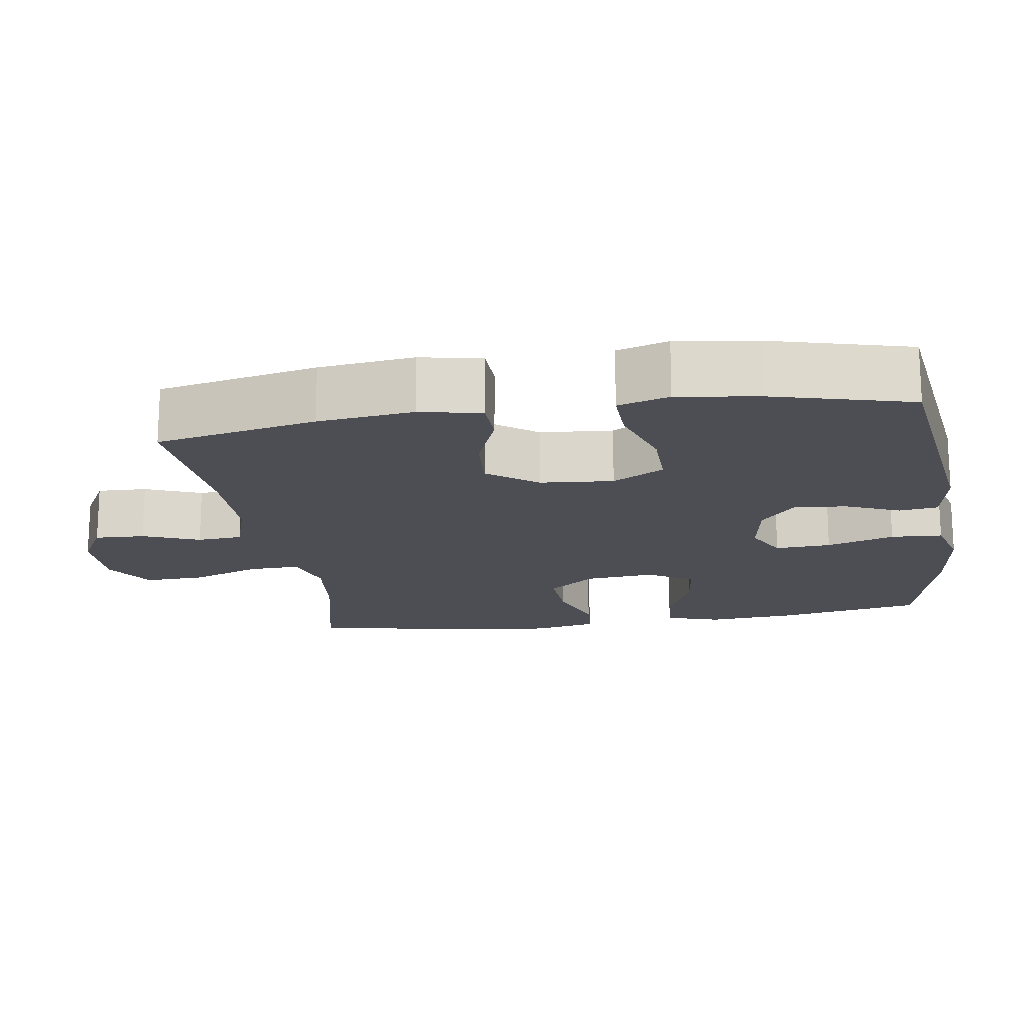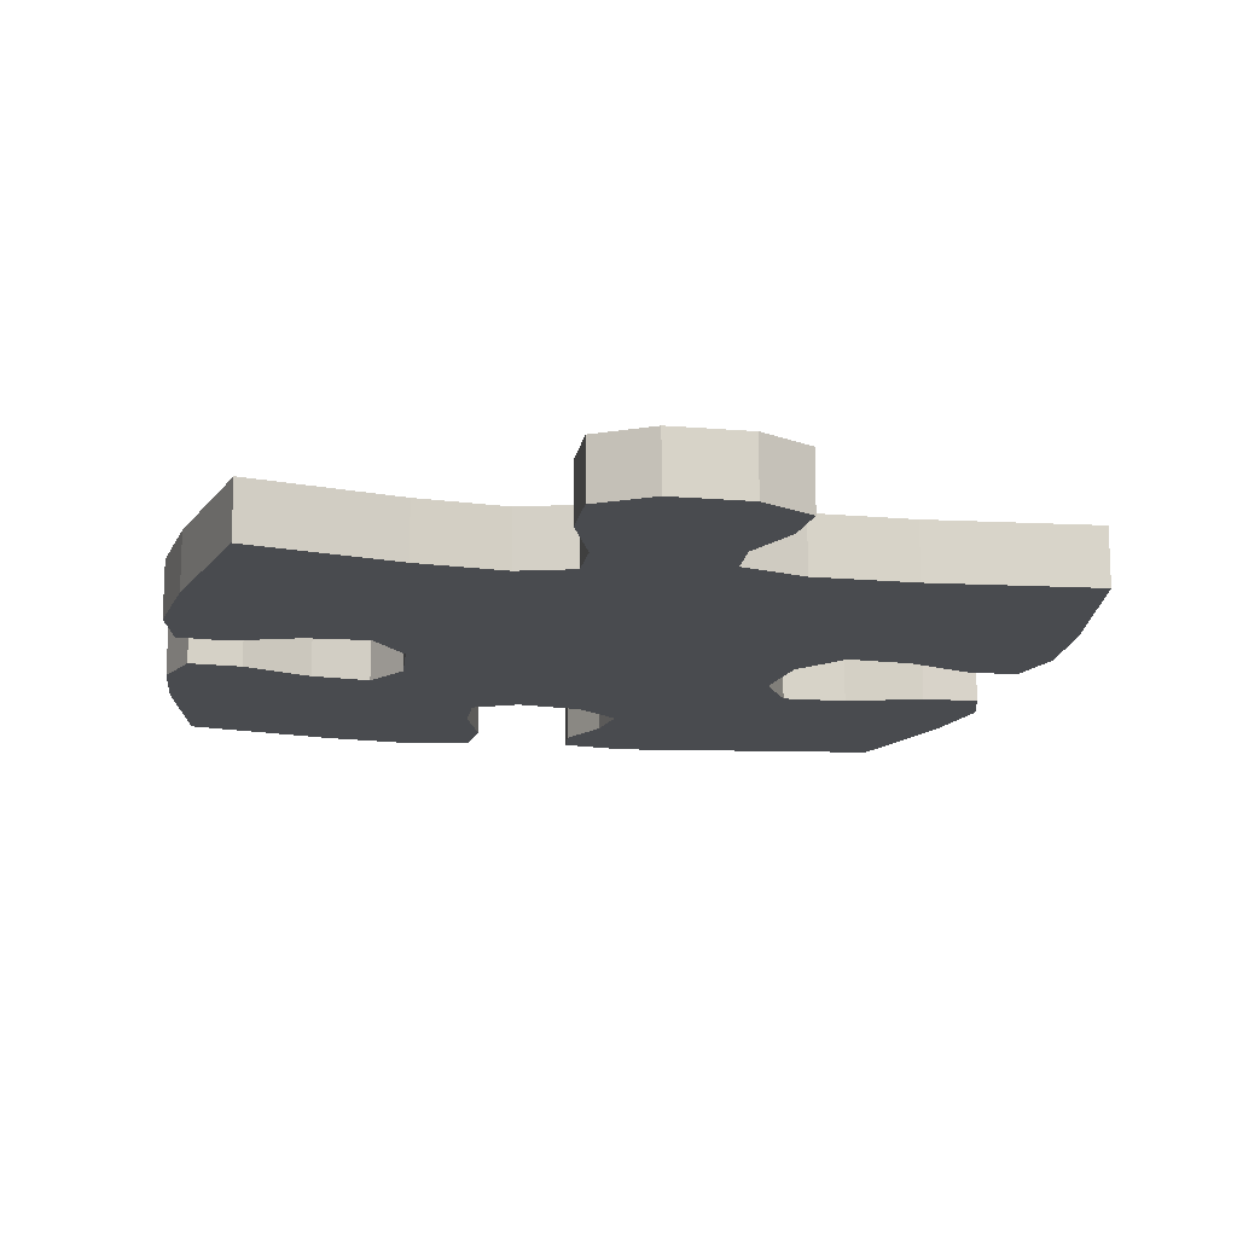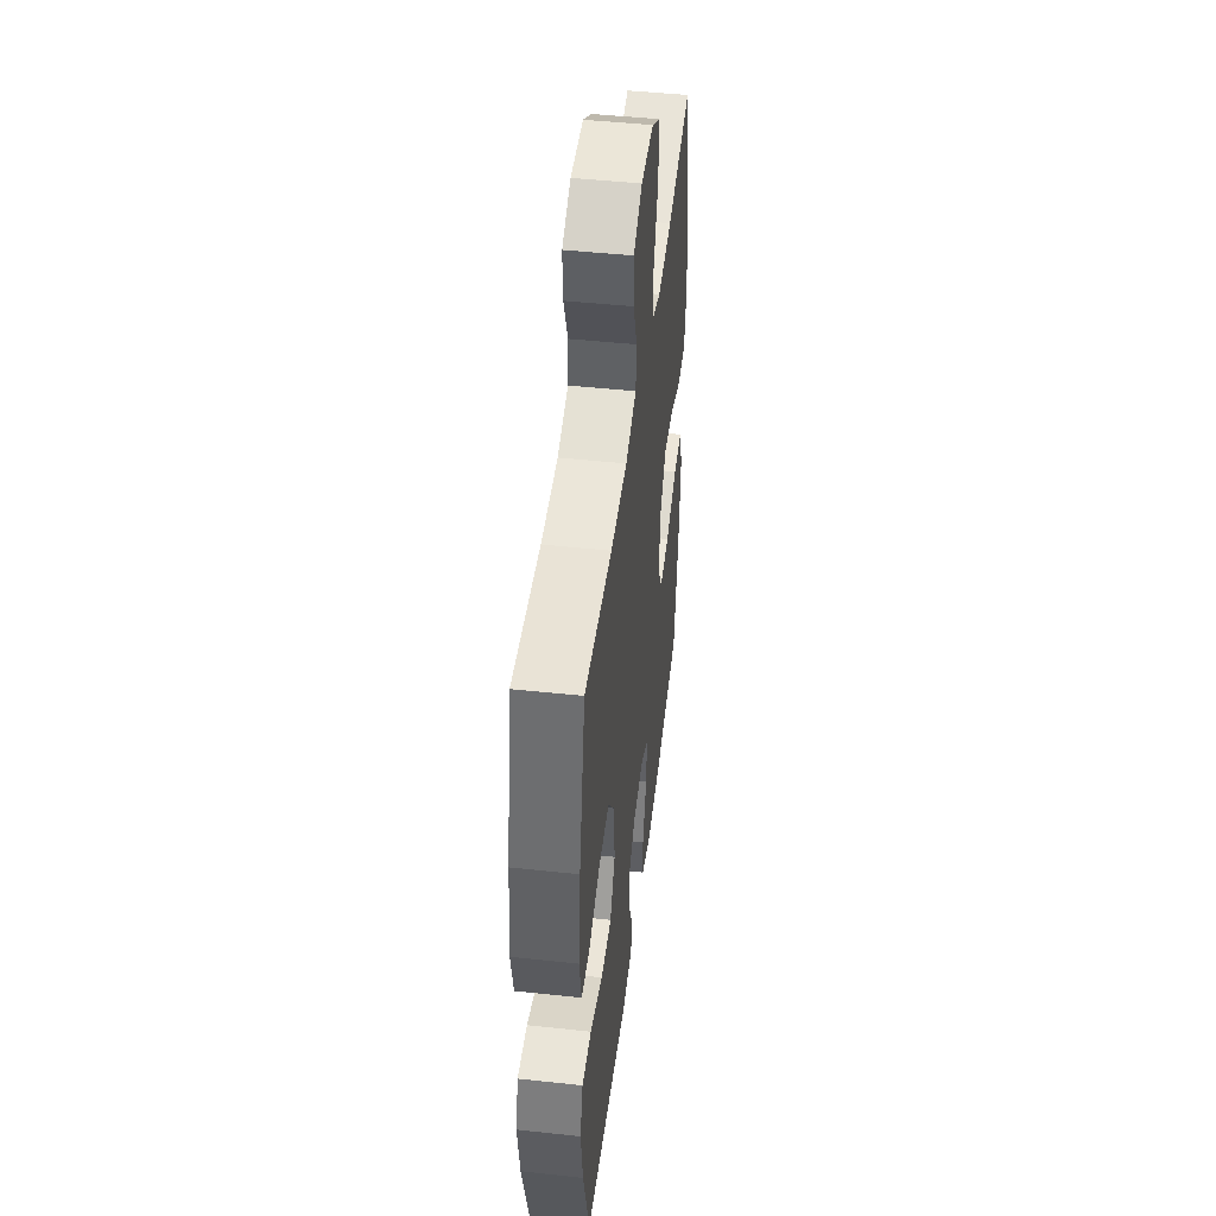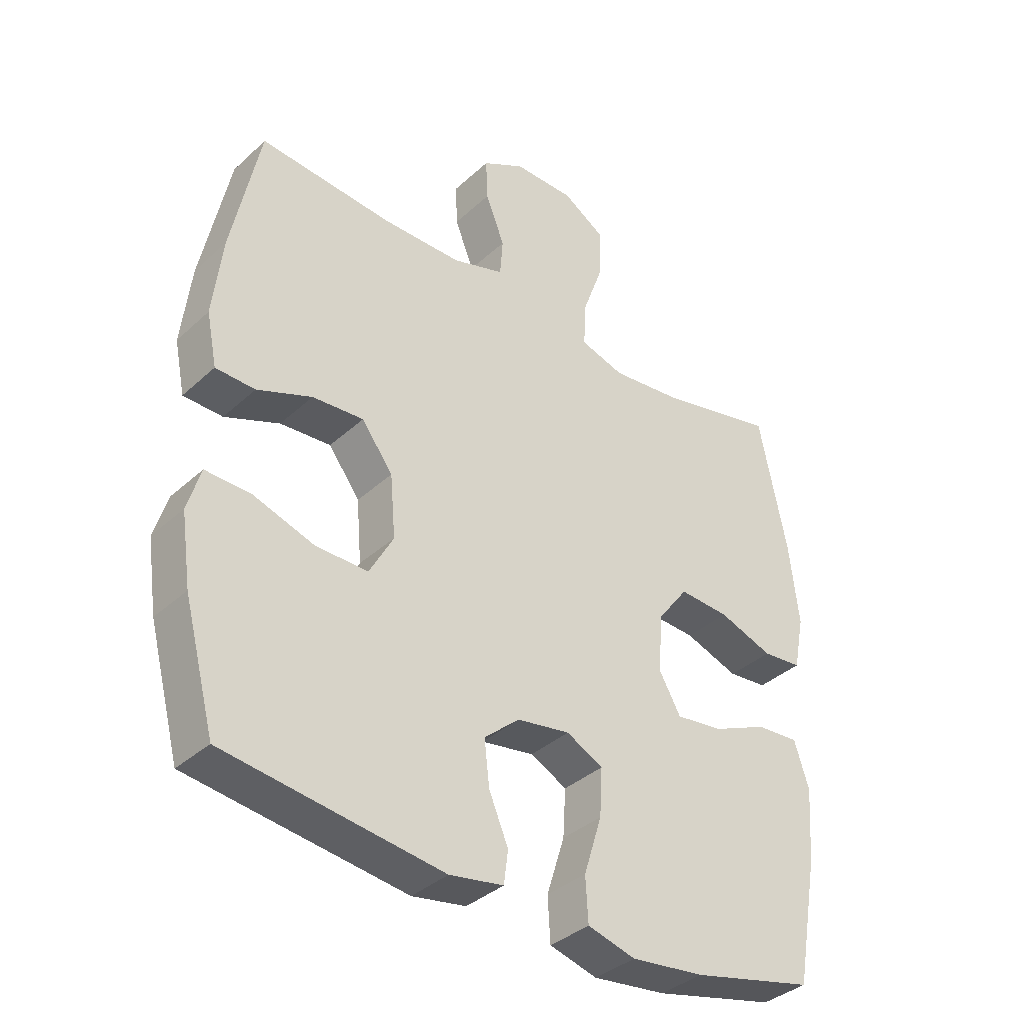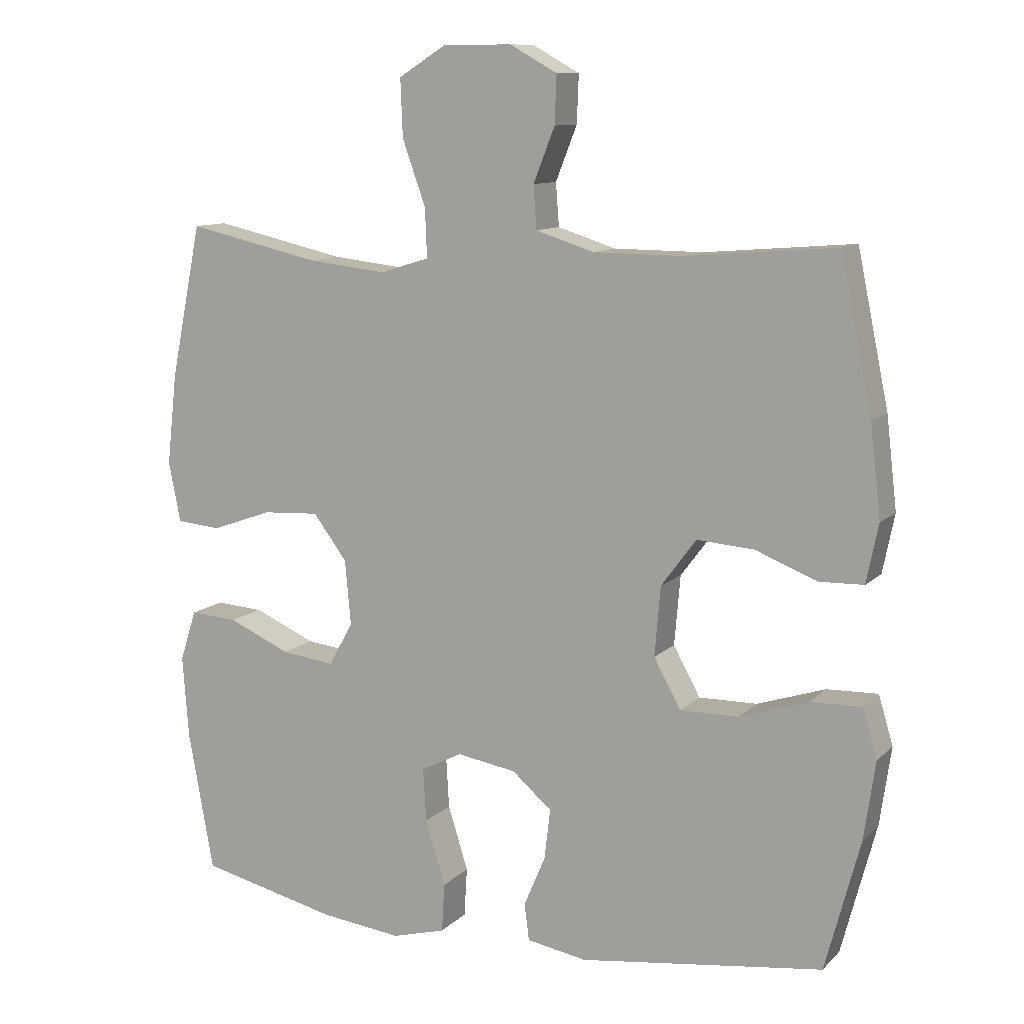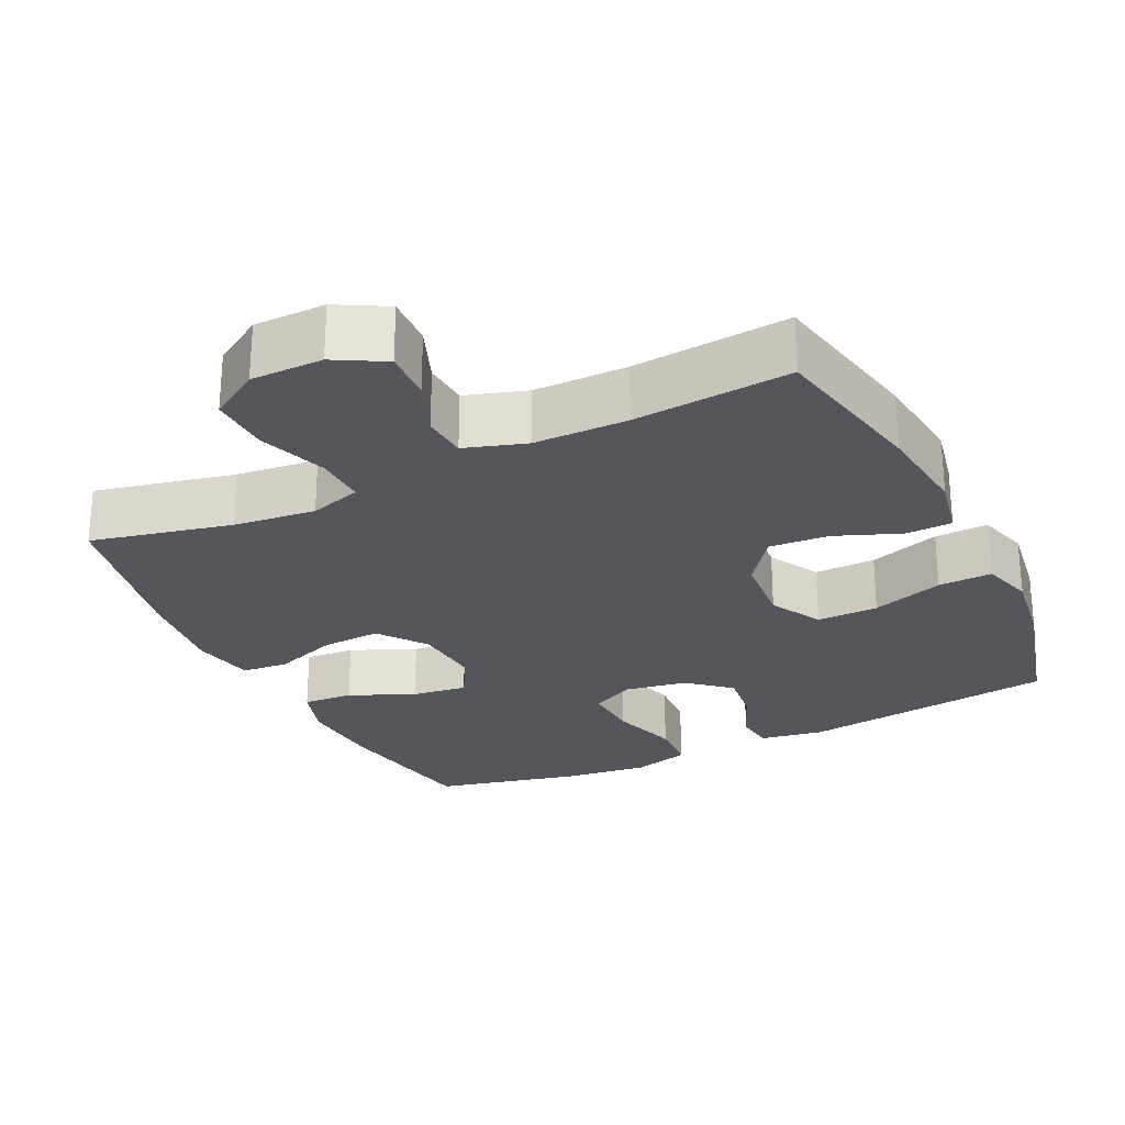
<metadata>
{"format":"obj","ext":"obj","renderer":"f3d","projection":"perspective","resolution":1024,"background":"white","views":[{"elev":-17.4,"azim":98.8,"up":"+Y"},{"elev":-13.9,"azim":-11.2,"up":"+Y"},{"elev":46.6,"azim":97.0,"up":"+Z"},{"elev":-36.7,"azim":139.5,"up":"+Z"},{"elev":10.7,"azim":25.6,"up":"+Z"},{"elev":-26.3,"azim":25.8,"up":"+Y"}]}
</metadata>
<code>
o path5136
v -0.5462 0.0375 0.2464
v -0.5614 0.0375 0.1103
v -0.5436 0.0375 0.02093
v -0.4781 0.0375 0.01492
v -0.3876 0.0375 0.0471
v -0.3036 0.0375 0.05182
v -0.2533 0.0375 -0.01514
v -0.2447 0.0375 -0.1122
v -0.2811 0.0375 -0.1766
v -0.3597 0.0375 -0.1666
v -0.4519 0.0375 -0.1264
v -0.5227 0.0375 -0.1215
v -0.547 0.0375 -0.1976
v -0.5378 0.0375 -0.3203
v -0.5 0.0375 -0.5283
v -0.296 0.0375 -0.5761
v -0.1739 0.0375 -0.5909
v -0.09423 0.0375 -0.5691
v -0.08991 0.0375 -0.4961
v -0.1199 0.0375 -0.4003
v -0.1244 0.0375 -0.3211
v -0.0635 0.0375 -0.2897
v 0.02504 0.0375 -0.3044
v 0.08375 0.0375 -0.3551
v 0.07537 0.0375 -0.4294
v 0.04306 0.0375 -0.5058
v 0.05013 0.0375 -0.5602
v 0.1399 0.0375 -0.5757
v 0.5019 0.0375 -0.5283
v 0.5538 0.0375 -0.3327
v 0.5704 0.0375 -0.217
v 0.5487 0.0375 -0.1444
v 0.4727 0.0375 -0.1467
v 0.3713 0.0375 -0.1798
v 0.2843 0.0375 -0.1808
v 0.2442 0.0375 -0.1081
v 0.2529 0.0375 -0.004681
v 0.3049 0.0375 0.06505
v 0.3901 0.0375 0.05882
v 0.4814 0.0375 0.02261
v 0.547 0.0375 0.02445
v 0.5646 0.0375 0.1114
v 0.5489 0.0375 0.2466
v 0.5019 0.0375 0.4734
v 0.2799 0.0375 0.4548
v 0.1471 0.0375 0.4556
v 0.06032 0.0375 0.4832
v 0.05553 0.0375 0.5468
v 0.08733 0.0375 0.6272
v 0.0901 0.0375 0.6983
v 0.01963 0.0375 0.7373
v -0.08237 0.0375 0.7366
v -0.1528 0.0375 0.6924
v -0.1495 0.0375 0.6074
v -0.1148 0.0375 0.5108
v -0.112 0.0375 0.4384
v -0.1852 0.0375 0.4159
v -0.3021 0.0375 0.4289
v -0.5 0.0375 0.4734
v -0.5462 -0.0375 0.2464
v -0.5614 -0.0375 0.1103
v -0.5436 -0.0375 0.02093
v -0.4781 -0.0375 0.01492
v -0.3876 -0.0375 0.0471
v -0.3036 -0.0375 0.05182
v -0.2533 -0.0375 -0.01514
v -0.2447 -0.0375 -0.1122
v -0.2811 -0.0375 -0.1766
v -0.3597 -0.0375 -0.1666
v -0.4519 -0.0375 -0.1264
v -0.5227 -0.0375 -0.1215
v -0.547 -0.0375 -0.1976
v -0.5378 -0.0375 -0.3203
v -0.5 -0.0375 -0.5283
v -0.296 -0.0375 -0.5761
v -0.1739 -0.0375 -0.5909
v -0.09423 -0.0375 -0.5691
v -0.08991 -0.0375 -0.4961
v -0.1199 -0.0375 -0.4003
v -0.1244 -0.0375 -0.3211
v -0.0635 -0.0375 -0.2897
v 0.02504 -0.0375 -0.3044
v 0.08375 -0.0375 -0.3551
v 0.07537 -0.0375 -0.4294
v 0.04306 -0.0375 -0.5058
v 0.05013 -0.0375 -0.5602
v 0.1399 -0.0375 -0.5757
v 0.5019 -0.0375 -0.5283
v 0.5538 -0.0375 -0.3327
v 0.5704 -0.0375 -0.217
v 0.5487 -0.0375 -0.1444
v 0.4727 -0.0375 -0.1467
v 0.3713 -0.0375 -0.1798
v 0.2843 -0.0375 -0.1808
v 0.2442 -0.0375 -0.1081
v 0.2529 -0.0375 -0.004681
v 0.3049 -0.0375 0.06505
v 0.3901 -0.0375 0.05882
v 0.4814 -0.0375 0.02261
v 0.547 -0.0375 0.02445
v 0.5646 -0.0375 0.1114
v 0.5489 -0.0375 0.2466
v 0.5019 -0.0375 0.4734
v 0.2799 -0.0375 0.4548
v 0.1471 -0.0375 0.4556
v 0.06032 -0.0375 0.4832
v 0.05553 -0.0375 0.5468
v 0.08733 -0.0375 0.6272
v 0.0901 -0.0375 0.6983
v 0.01963 -0.0375 0.7373
v -0.08237 -0.0375 0.7366
v -0.1528 -0.0375 0.6924
v -0.1495 -0.0375 0.6074
v -0.1148 -0.0375 0.5108
v -0.112 -0.0375 0.4384
v -0.1852 -0.0375 0.4159
v -0.3021 -0.0375 0.4289
v -0.5 -0.0375 0.4734
v -0.296 0.0375 -0.5761
v -0.1739 0.0375 -0.5909
v -0.09423 0.0375 -0.5691
v -0.09423 0.0375 -0.5691
v 0.05013 0.0375 -0.5602
v 0.05013 0.0375 -0.5602
v 0.1399 0.0375 -0.5757
v -0.08991 0.0375 -0.4961
v 0.04306 0.0375 -0.5058
v -0.5 0.0375 -0.5283
v -0.5 0.0375 -0.5283
v 0.5019 0.0375 -0.5283
v 0.5019 0.0375 -0.5283
v 0.07537 0.0375 -0.4294
v -0.1199 0.0375 -0.4003
v 0.5538 0.0375 -0.3327
v -0.5378 0.0375 -0.3203
v 0.08375 0.0375 -0.3551
v -0.1244 0.0375 -0.3211
v -0.1244 0.0375 -0.3211
v 0.02504 0.0375 -0.3044
v 0.5704 0.0375 -0.217
v -0.0635 0.0375 -0.2897
v -0.547 0.0375 -0.1976
v 0.5487 0.0375 -0.1444
v 0.5487 0.0375 -0.1444
v -0.5227 0.0375 -0.1215
v -0.5227 0.0375 -0.1215
v -0.2811 0.0375 -0.1766
v -0.2811 0.0375 -0.1766
v -0.3597 0.0375 -0.1666
v 0.3713 0.0375 -0.1798
v 0.2843 0.0375 -0.1808
v 0.2843 0.0375 -0.1808
v 0.2442 0.0375 -0.1081
v 0.4727 0.0375 -0.1467
v -0.2447 0.0375 -0.1122
v -0.4519 0.0375 -0.1264
v -0.2533 0.0375 -0.01514
v 0.2529 0.0375 -0.004681
v -0.3036 0.0375 0.05182
v 0.3049 0.0375 0.06505
v -0.5436 0.0375 0.02093
v -0.5436 0.0375 0.02093
v -0.4781 0.0375 0.01492
v -0.3876 0.0375 0.0471
v -0.5614 0.0375 0.1103
v 0.3901 0.0375 0.05882
v 0.4814 0.0375 0.02261
v 0.547 0.0375 0.02445
v 0.547 0.0375 0.02445
v 0.5646 0.0375 0.1114
v -0.5462 0.0375 0.2464
v 0.5489 0.0375 0.2466
v -0.1852 0.0375 0.4159
v -0.3021 0.0375 0.4289
v -0.112 0.0375 0.4384
v -0.112 0.0375 0.4384
v -0.1148 0.0375 0.5108
v -0.5 0.0375 0.4734
v -0.5 0.0375 0.4734
v 0.2799 0.0375 0.4548
v 0.1471 0.0375 0.4556
v 0.5019 0.0375 0.4734
v 0.5019 0.0375 0.4734
v 0.06032 0.0375 0.4832
v 0.06032 0.0375 0.4832
v 0.05553 0.0375 0.5468
v -0.1495 0.0375 0.6074
v 0.08733 0.0375 0.6272
v -0.1528 0.0375 0.6924
v 0.0901 0.0375 0.6983
v 0.0901 0.0375 0.6983
v -0.08237 0.0375 0.7366
v 0.01963 0.0375 0.7373
v -0.296 -0.0375 -0.5761
v -0.1739 -0.0375 -0.5909
v -0.09423 -0.0375 -0.5691
v -0.09423 -0.0375 -0.5691
v 0.05013 -0.0375 -0.5602
v 0.05013 -0.0375 -0.5602
v 0.1399 -0.0375 -0.5757
v -0.08991 -0.0375 -0.4961
v 0.04306 -0.0375 -0.5058
v -0.5 -0.0375 -0.5283
v -0.5 -0.0375 -0.5283
v 0.5019 -0.0375 -0.5283
v 0.5019 -0.0375 -0.5283
v 0.07537 -0.0375 -0.4294
v -0.1199 -0.0375 -0.4003
v 0.5538 -0.0375 -0.3327
v -0.5378 -0.0375 -0.3203
v 0.08375 -0.0375 -0.3551
v -0.1244 -0.0375 -0.3211
v -0.1244 -0.0375 -0.3211
v 0.02504 -0.0375 -0.3044
v 0.5704 -0.0375 -0.217
v -0.0635 -0.0375 -0.2897
v -0.547 -0.0375 -0.1976
v 0.5487 -0.0375 -0.1444
v 0.5487 -0.0375 -0.1444
v -0.5227 -0.0375 -0.1215
v -0.5227 -0.0375 -0.1215
v -0.2811 -0.0375 -0.1766
v -0.2811 -0.0375 -0.1766
v -0.3597 -0.0375 -0.1666
v 0.3713 -0.0375 -0.1798
v 0.2843 -0.0375 -0.1808
v 0.2843 -0.0375 -0.1808
v 0.2442 -0.0375 -0.1081
v 0.4727 -0.0375 -0.1467
v -0.2447 -0.0375 -0.1122
v -0.4519 -0.0375 -0.1264
v -0.2533 -0.0375 -0.01514
v 0.2529 -0.0375 -0.004681
v -0.3036 -0.0375 0.05182
v 0.3049 -0.0375 0.06505
v -0.5436 -0.0375 0.02093
v -0.5436 -0.0375 0.02093
v -0.4781 -0.0375 0.01492
v -0.3876 -0.0375 0.0471
v -0.5614 -0.0375 0.1103
v 0.3901 -0.0375 0.05882
v 0.4814 -0.0375 0.02261
v 0.547 -0.0375 0.02445
v 0.547 -0.0375 0.02445
v 0.5646 -0.0375 0.1114
v -0.5462 -0.0375 0.2464
v 0.5489 -0.0375 0.2466
v -0.1852 -0.0375 0.4159
v -0.3021 -0.0375 0.4289
v -0.112 -0.0375 0.4384
v -0.112 -0.0375 0.4384
v -0.1148 -0.0375 0.5108
v -0.5 -0.0375 0.4734
v -0.5 -0.0375 0.4734
v 0.2799 -0.0375 0.4548
v 0.1471 -0.0375 0.4556
v 0.5019 -0.0375 0.4734
v 0.5019 -0.0375 0.4734
v 0.06032 -0.0375 0.4832
v 0.06032 -0.0375 0.4832
v 0.05553 -0.0375 0.5468
v -0.1495 -0.0375 0.6074
v 0.08733 -0.0375 0.6272
v -0.1528 -0.0375 0.6924
v 0.0901 -0.0375 0.6983
v 0.0901 -0.0375 0.6983
v -0.08237 -0.0375 0.7366
v 0.01963 -0.0375 0.7373
f 225 209 229
f 212 230 222
f 261 252 259
f 246 234 249
f 249 234 248
f 246 249 253
f 235 256 233
f 241 247 235
f 217 224 231
f 263 262 261
f 228 214 226
f 201 195 196
f 228 216 214
f 252 261 262
f 267 262 263
f 209 215 229
f 194 210 203
f 222 210 194
f 242 245 241
f 239 240 238
f 209 225 205
f 216 230 212
f 255 235 247
f 194 208 222
f 263 268 267
f 217 231 220
f 195 208 194
f 200 202 198
f 238 240 236
f 245 247 241
f 225 226 205
f 226 214 211
f 243 245 242
f 234 246 239
f 239 246 240
f 262 267 264
f 222 224 210
f 256 235 255
f 233 250 232
f 256 259 250
f 250 248 234
f 200 211 207
f 205 211 200
f 228 230 216
f 257 255 247
f 265 268 263
f 210 224 217
f 205 226 211
f 200 207 202
f 228 232 230
f 233 256 250
f 208 195 201
f 232 250 234
f 259 252 250
f 229 215 218
f 208 212 222
f 233 232 228
f 16 17 76 75
f 17 122 197 76
f 124 28 87 199
f 18 19 78 77
f 26 27 86 85
f 129 16 75 204
f 28 131 206 87
f 25 26 85 84
f 19 20 79 78
f 29 30 89 88
f 14 15 74 73
f 24 25 84 83
f 20 138 213 79
f 23 24 83 82
f 30 31 90 89
f 21 22 81 80
f 13 14 73 72
f 22 23 82 81
f 31 144 219 90
f 146 13 72 221
f 148 10 69 223
f 34 152 227 93
f 35 36 95 94
f 33 34 93 92
f 32 33 92 91
f 8 9 68 67
f 11 12 71 70
f 10 11 70 69
f 7 8 67 66
f 36 37 96 95
f 6 7 66 65
f 37 38 97 96
f 162 4 63 237
f 4 5 64 63
f 2 3 62 61
f 39 40 99 98
f 40 169 244 99
f 41 42 101 100
f 5 6 65 64
f 38 39 98 97
f 1 2 61 60
f 42 43 102 101
f 57 58 117 116
f 176 57 116 251
f 55 56 115 114
f 179 1 60 254
f 58 59 118 117
f 45 46 105 104
f 183 45 104 258
f 43 44 103 102
f 46 185 260 105
f 47 48 107 106
f 54 55 114 113
f 48 49 108 107
f 53 54 113 112
f 49 191 266 108
f 52 53 112 111
f 51 52 111 110
f 50 51 110 109
f 150 154 134
f 137 147 155
f 186 184 177
f 171 174 159
f 174 173 159
f 171 178 174
f 160 158 181
f 166 160 172
f 142 156 149
f 188 186 187
f 153 151 139
f 126 121 120
f 153 139 141
f 177 187 186
f 192 188 187
f 134 154 140
f 119 128 135
f 147 119 135
f 167 166 170
f 164 163 165
f 134 130 150
f 141 137 155
f 180 172 160
f 119 147 133
f 188 192 193
f 142 145 156
f 120 119 133
f 125 123 127
f 163 161 165
f 170 166 172
f 150 130 151
f 151 136 139
f 168 167 170
f 159 164 171
f 164 165 171
f 187 189 192
f 147 135 149
f 181 180 160
f 158 157 175
f 181 175 184
f 175 159 173
f 125 132 136
f 130 125 136
f 153 141 155
f 182 172 180
f 190 188 193
f 135 142 149
f 130 136 151
f 125 127 132
f 153 155 157
f 158 175 181
f 133 126 120
f 157 159 175
f 184 175 177
f 154 143 140
f 133 147 137
f 158 153 157

</code>
